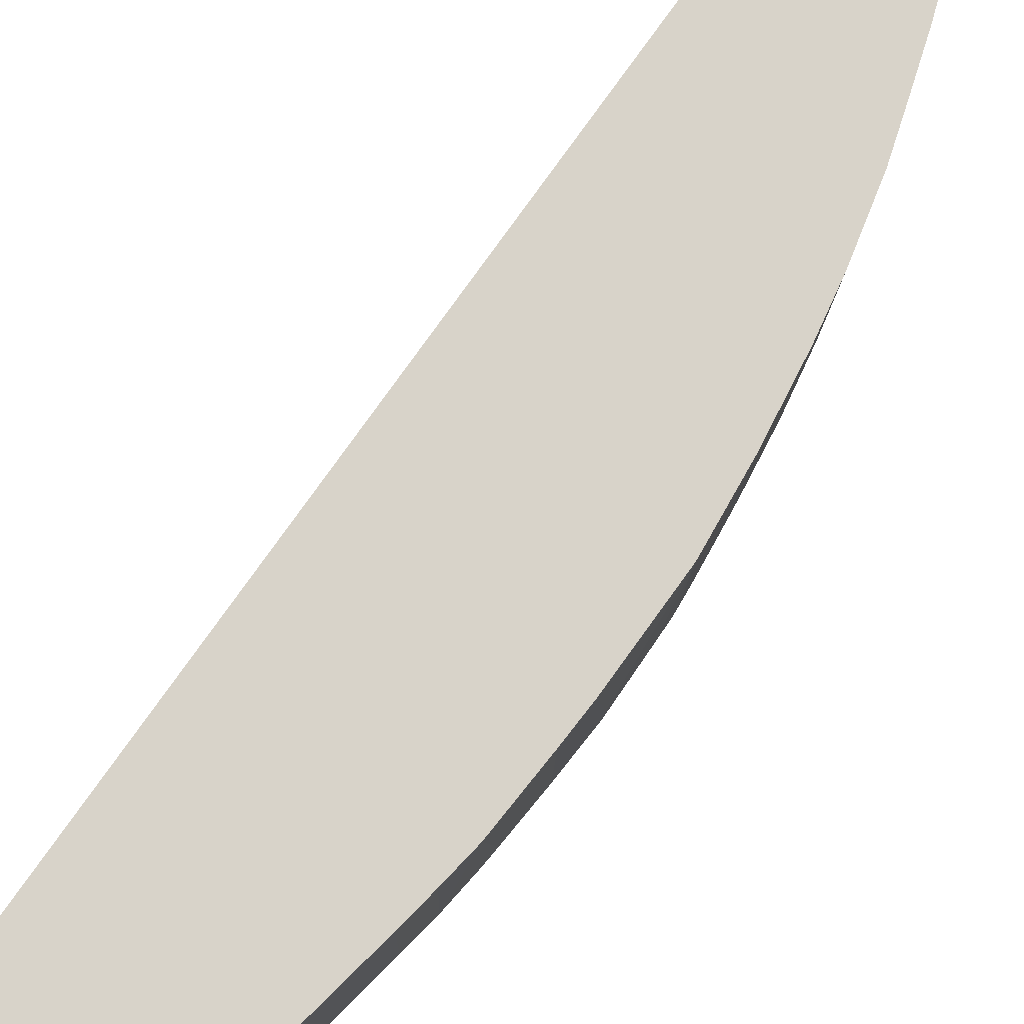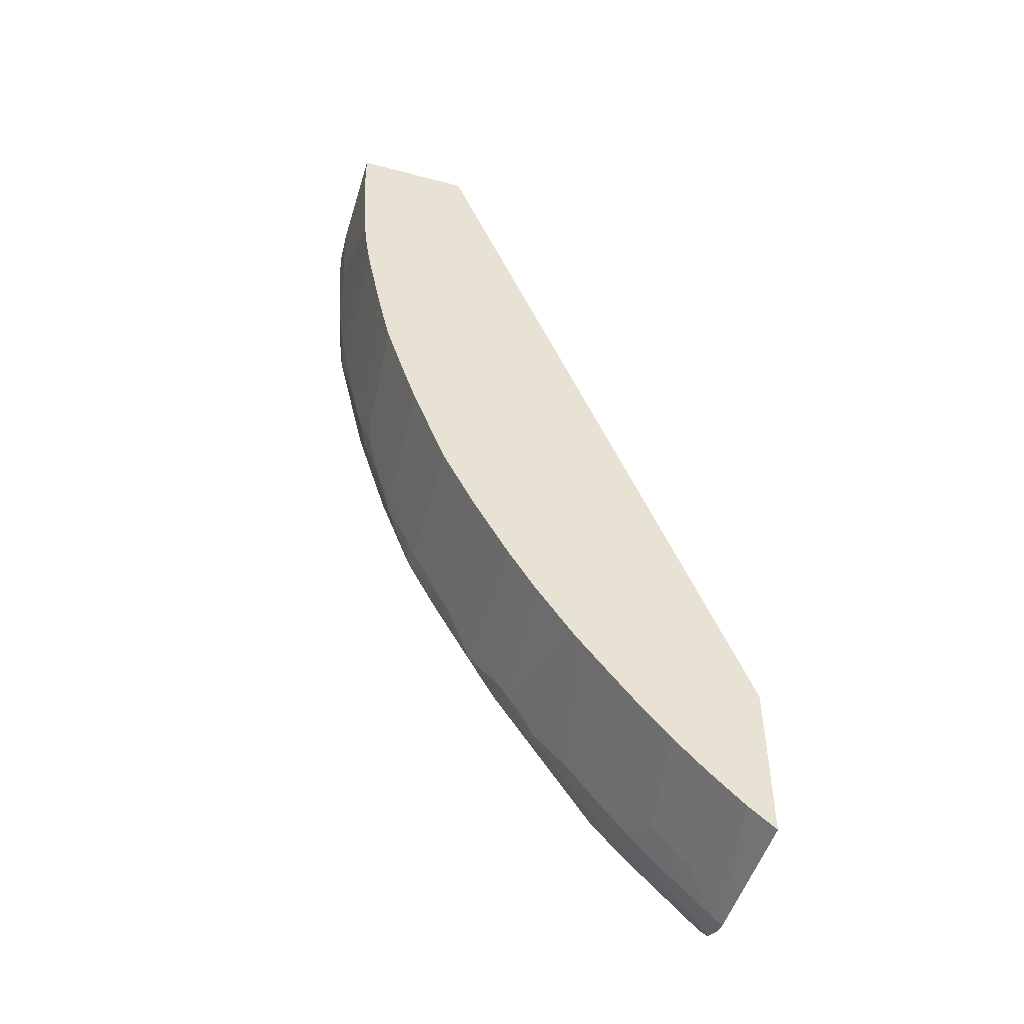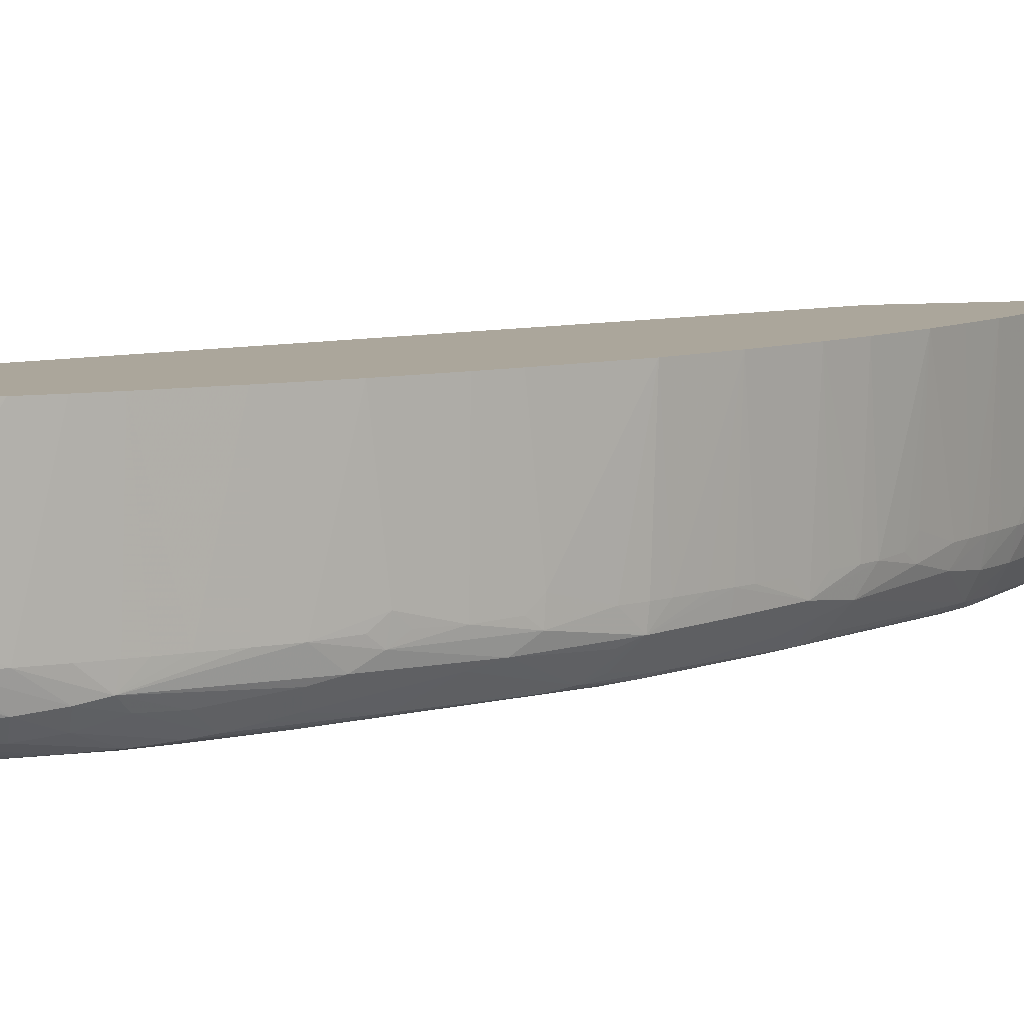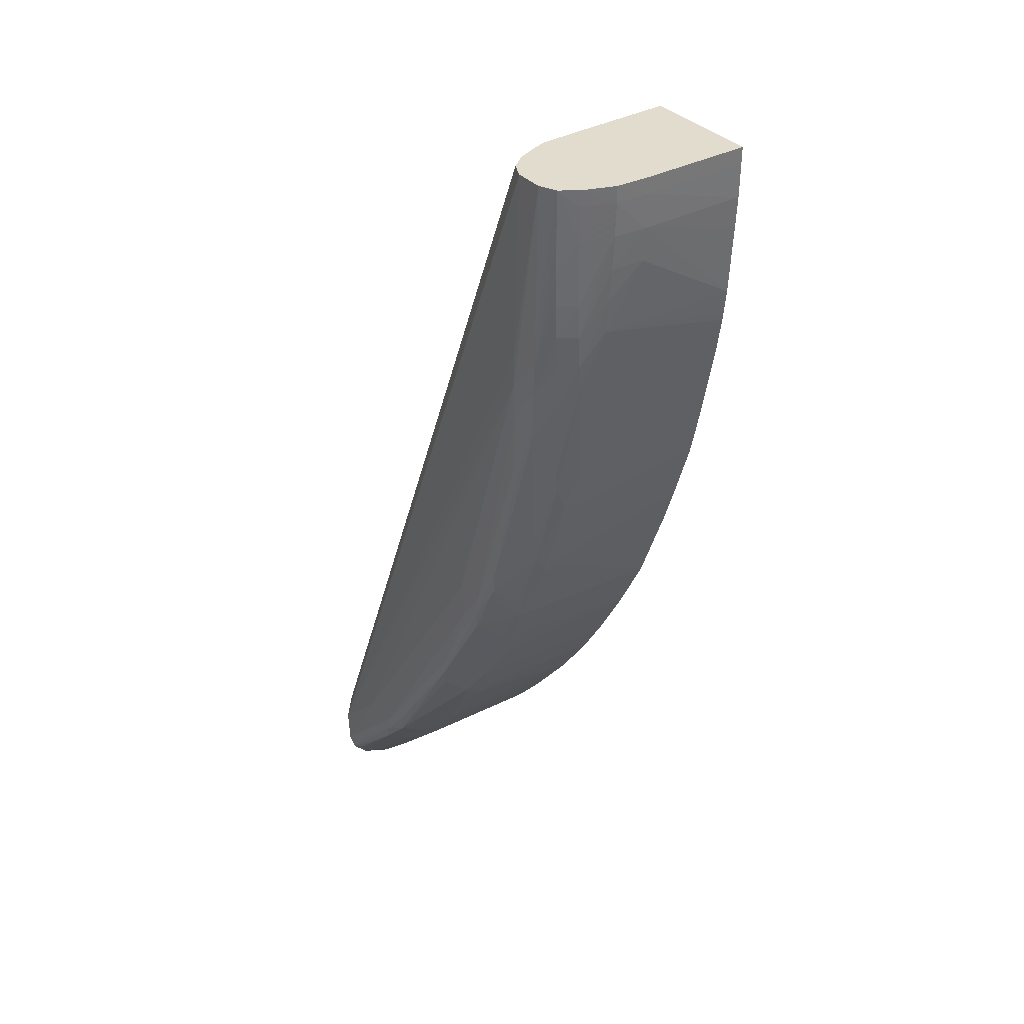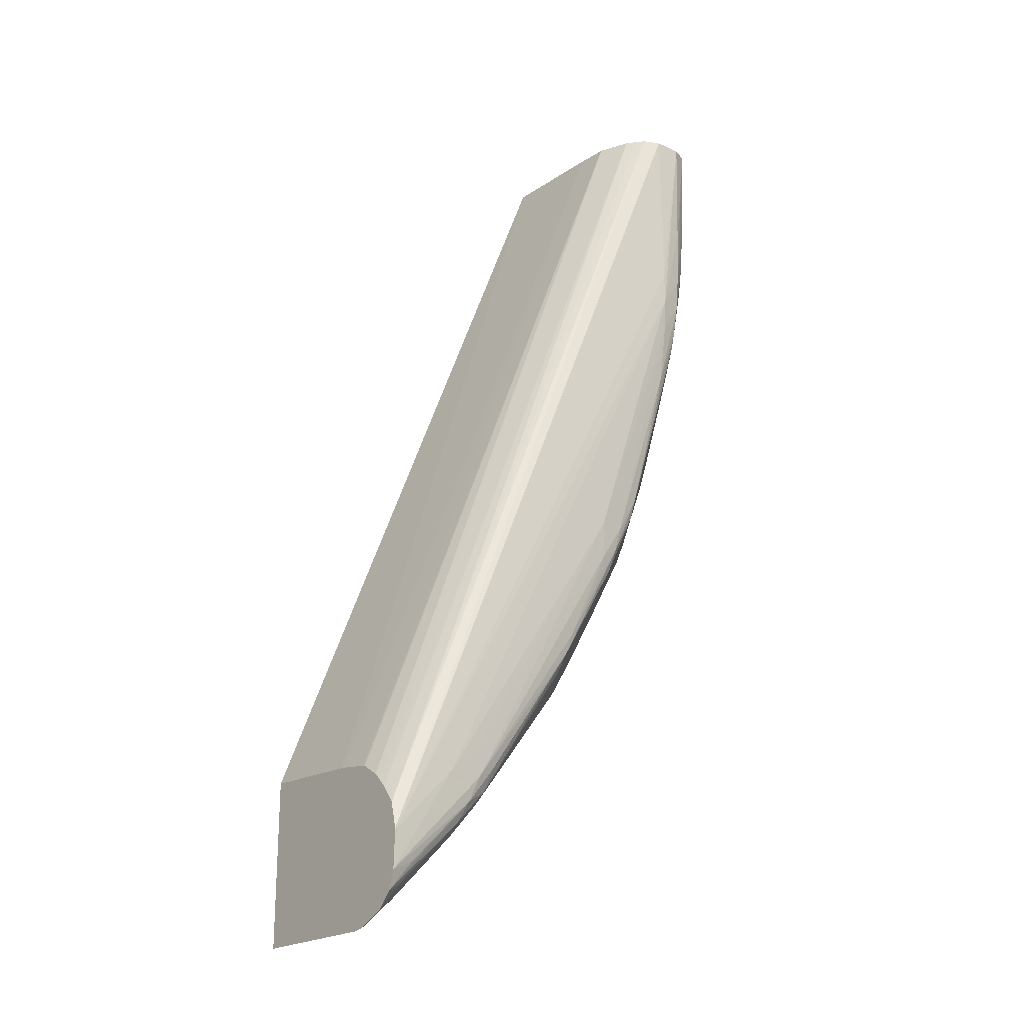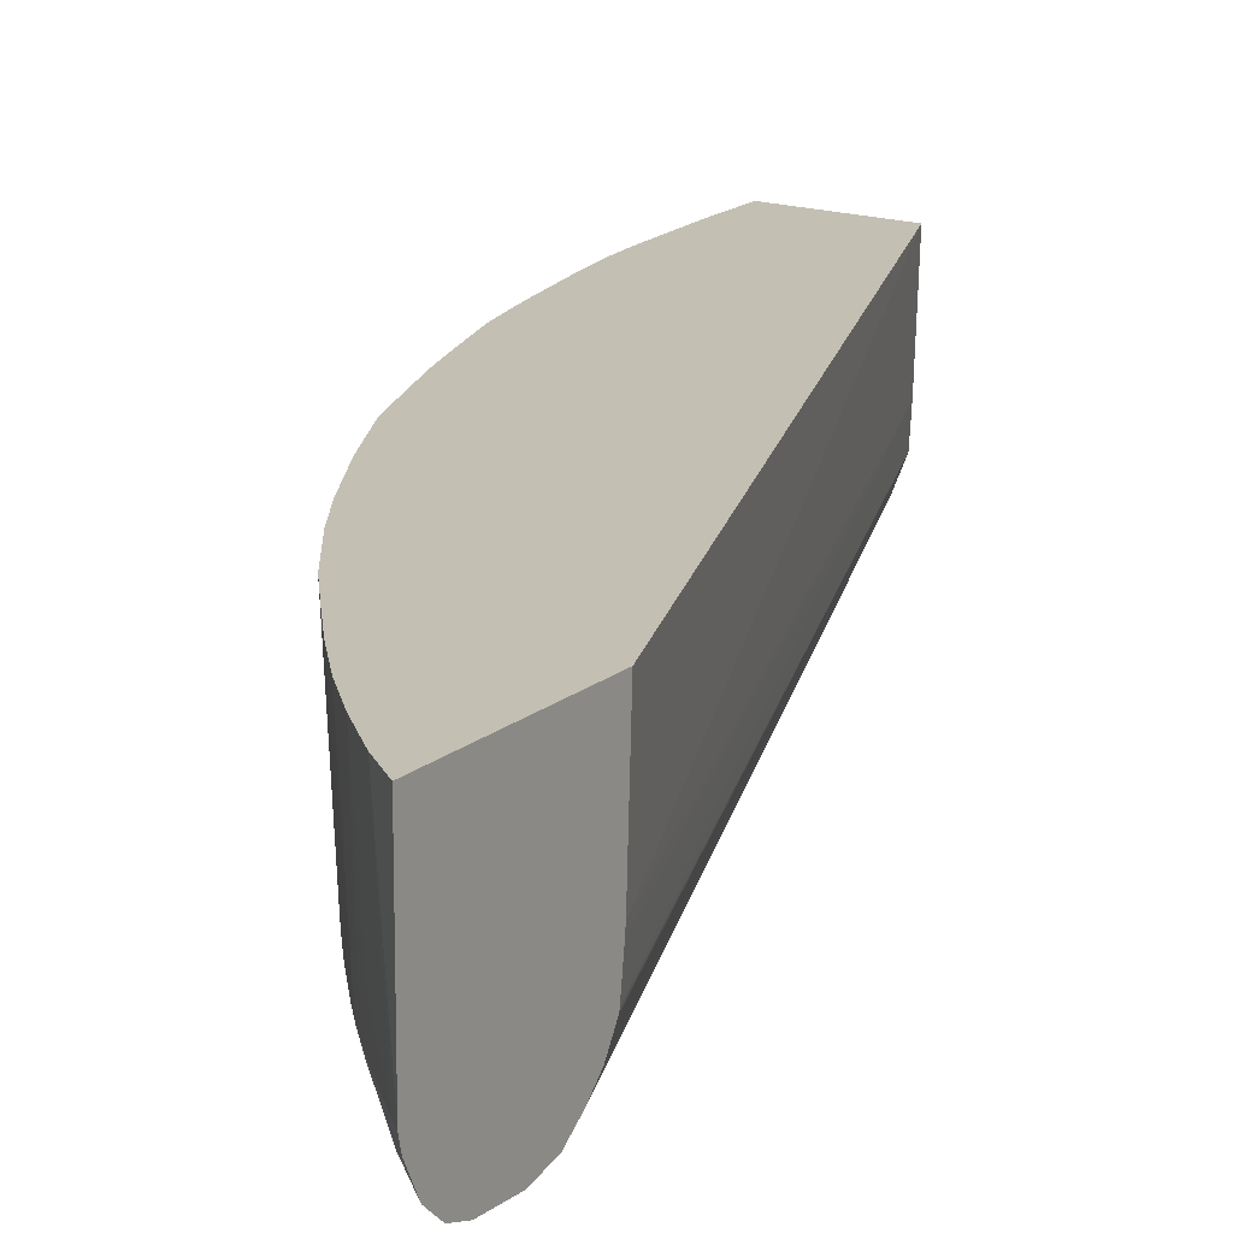
<metadata>
{"format":"obj","ext":"obj","renderer":"f3d","projection":"perspective","resolution":1024,"background":"white","views":[{"elev":76.0,"azim":-123.2,"up":"+Z"},{"elev":-49.6,"azim":-16.2,"up":"+Y"},{"elev":8.0,"azim":-106.2,"up":"+Z"},{"elev":34.6,"azim":-125.4,"up":"+Y"},{"elev":-21.4,"azim":141.3,"up":"+Y"},{"elev":17.7,"azim":33.5,"up":"+Z"}]}
</metadata>
<code>
v -0.5859 -0.0002218 -0.5984
v -0.5855 -0.0002218 -0.5483
v -0.5853 -0.0002218 -0.6136
v -0.5859 -0.007586 -0.5984
v -0.5319 -0.0002218 -0.5483
v -0.5854 -0.007586 -0.5483
v -0.5852 -0.007586 -0.6136
v -0.58 -0.0002218 -0.6281
v -0.5856 -0.02274 -0.5984
v -0.5852 -0.02274 -0.5483
v -0.3871 -0.3649 -0.5483
v -0.3871 -0.3672 -0.5984
v -0.5336 -0.0002218 -0.5984
v -0.58 -0.007586 -0.628
v -0.5796 -0.02274 -0.6276
v -0.5847 -0.02274 -0.6136
v -0.5748 -0.0002218 -0.6357
v -0.5837 -0.0379 -0.6136
v -0.5845 -0.0379 -0.5984
v -0.5823 -0.06843 -0.5483
v -0.5843 -0.0379 -0.5483
v -0.3871 -0.4398 -0.5483
v -0.3871 -0.3675 -0.6022
v -0.5344 -0.0002218 -0.6136
v -0.3871 -0.3692 -0.615
v -0.5738 -0.0379 -0.6348
v -0.5792 -0.0379 -0.6272
v -0.5789 -0.05306 -0.6267
v -0.5783 -0.06822 -0.626
v -0.5709 -0.0002218 -0.6374
v -0.5663 -0.0379 -0.639
v -0.5658 -0.05306 -0.639
v -0.5654 -0.06822 -0.6389
v -0.5648 -0.08333 -0.6387
v -0.5742 -0.02274 -0.6352
v -0.5824 -0.05306 -0.6136
v -0.5809 -0.06822 -0.6136
v -0.5811 -0.07928 -0.5483
v -0.3997 -0.4298 -0.5483
v -0.3871 -0.4401 -0.6136
v -0.5403 -0.0002218 -0.628
v -0.3871 -0.3694 -0.6158
v -0.3871 -0.3696 -0.6167
v -0.3871 -0.3747 -0.6251
v -0.3871 -0.3775 -0.628
v -0.3871 -0.3796 -0.6302
v -0.5734 -0.05306 -0.6342
v -0.573 -0.06822 -0.6336
v -0.5723 -0.08333 -0.632
v -0.5773 -0.08333 -0.6244
v -0.5672 -0.0002218 -0.6391
v -0.553 -0.09849 -0.6411
v -0.5637 -0.09849 -0.6385
v -0.5763 -0.09393 -0.6225
v -0.5788 -0.08333 -0.6136
v -0.5806 -0.08333 -0.5483
v -0.4155 -0.4152 -0.5483
v -0.391 -0.4366 -0.6136
v -0.3871 -0.439 -0.6188
v -0.5432 -0.0002218 -0.6317
v -0.3871 -0.3812 -0.6317
v -0.3871 -0.389 -0.6376
v -0.5621 -0.1136 -0.6375
v -0.5609 -0.1224 -0.6366
v -0.5719 -0.09879 -0.6281
v -0.5541 -0.0002218 -0.6391
v -0.553 -0.08333 -0.641
v -0.553 -0.1136 -0.6403
v -0.3871 -0.4015 -0.6406
v -0.4167 -0.3712 -0.6405
v -0.5075 -0.2348 -0.6402
v -0.5499 -0.144 -0.639
v -0.5766 -0.09556 -0.6136
v -0.5682 -0.1136 -0.6288
v -0.5633 -0.144 -0.6255
v -0.5617 -0.1555 -0.6232
v -0.5666 -0.144 -0.6136
v -0.5699 -0.1288 -0.6136
v -0.573 -0.1136 -0.6136
v -0.5752 -0.1031 -0.6136
v -0.5783 -0.09759 -0.5483
v -0.5791 -0.09255 -0.5483
v -0.4147 -0.4146 -0.5984
v -0.4069 -0.4222 -0.5984
v -0.4301 -0.4002 -0.5483
v -0.3989 -0.429 -0.6136
v -0.3871 -0.4336 -0.6302
v -0.4065 -0.4217 -0.6136
v -0.3969 -0.4273 -0.6252
v -0.5465 -0.0002218 -0.6356
v -0.3871 -0.3899 -0.6378
v -0.5477 -0.1591 -0.6379
v -0.5462 -0.1696 -0.6369
v -0.5592 -0.1326 -0.6351
v -0.5643 -0.128 -0.6295
v -0.3871 -0.4006 -0.6406
v -0.5196 -0.2348 -0.6384
v -0.3871 -0.4141 -0.6401
v -0.3873 -0.4175 -0.6399
v -0.4326 -0.3717 -0.6393
v -0.4318 -0.356 -0.6401
v -0.5086 -0.2508 -0.639
v -0.5314 -0.2156 -0.6371
v -0.5575 -0.144 -0.6331
v -0.549 -0.1894 -0.6266
v -0.547 -0.2017 -0.6239
v -0.5602 -0.1656 -0.6177
v -0.5671 -0.144 -0.5984
v -0.5624 -0.1599 -0.613
v -0.5607 -0.1671 -0.6076
v -0.5648 -0.1598 -0.5483
v -0.5719 -0.1288 -0.5483
v -0.4223 -0.4068 -0.5984
v -0.4217 -0.4064 -0.6136
v -0.4141 -0.4141 -0.6136
v -0.4443 -0.3841 -0.5483
v -0.3875 -0.433 -0.6305
v -0.3871 -0.4332 -0.6307
v -0.4268 -0.3968 -0.6255
v -0.4232 -0.3931 -0.6356
v -0.544 -0.1797 -0.6357
v -0.5294 -0.2257 -0.6358
v -0.5169 -0.2464 -0.6376
v -0.3871 -0.4175 -0.6399
v -0.3871 -0.4177 -0.6399
v -0.3871 -0.418 -0.6399
v -0.4281 -0.383 -0.6382
v -0.4411 -0.3671 -0.6376
v -0.4856 -0.3043 -0.6368
v -0.488 -0.2954 -0.6378
v -0.5041 -0.2651 -0.6381
v -0.5332 -0.2348 -0.6258
v -0.5313 -0.2445 -0.6228
v -0.5453 -0.2117 -0.6176
v -0.5584 -0.173 -0.613
v -0.5532 -0.1894 -0.6136
v -0.5686 -0.144 -0.5483
v -0.5551 -0.1894 -0.5483
v -0.4285 -0.3988 -0.6136
v -0.4361 -0.39 -0.6136
v -0.458 -0.3672 -0.5483
v -0.4501 -0.3732 -0.6136
v -0.4425 -0.3824 -0.6136
v -0.393 -0.4231 -0.6353
v -0.3871 -0.4263 -0.6372
v -0.4325 -0.387 -0.6303
v -0.4412 -0.3809 -0.6249
v -0.4382 -0.3771 -0.635
v -0.5272 -0.2348 -0.6333
v -0.5143 -0.2565 -0.6358
v -0.3978 -0.413 -0.6383
v -0.482 -0.3144 -0.6342
v -0.4913 -0.3087 -0.6277
v -0.4956 -0.2954 -0.6317
v -0.4983 -0.2852 -0.6352
v -0.5181 -0.2651 -0.6253
v -0.5157 -0.2738 -0.6222
v -0.5162 -0.2748 -0.6136
v -0.5214 -0.2651 -0.6136
v -0.5278 -0.2529 -0.6136
v -0.5317 -0.2453 -0.6136
v -0.5361 -0.2348 -0.6136
v -0.5455 -0.2123 -0.6075
v -0.5476 -0.2058 -0.6129
v -0.5497 -0.2052 -0.5483
v -0.4716 -0.3503 -0.5483
v -0.4562 -0.3657 -0.6136
v -0.4553 -0.3645 -0.6223
v -0.487 -0.3215 -0.6241
v -0.5021 -0.2954 -0.6241
v -0.5 -0.303 -0.6212
v -0.5183 -0.2763 -0.5483
v -0.5121 -0.2824 -0.6136
v -0.5336 -0.2468 -0.5483
v -0.4743 -0.3422 -0.6129
v -0.4698 -0.3486 -0.6073
v -0.4897 -0.3244 -0.5483
v -0.4829 -0.3306 -0.6136
v -0.4694 -0.3482 -0.6174
v -0.4956 -0.3107 -0.6136
v -0.5017 -0.3055 -0.5483
v -0.5046 -0.2954 -0.6136
v -0.488 -0.323 -0.6136
f 100 128 129
f 100 129 130
f 102 131 123
f 102 130 131
f 100 127 128
f 103 123 122
f 100 130 102
f 99 127 100
f 98 124 99
f 99 125 126
f 99 124 125
f 97 123 103
f 117 120 118
f 97 102 123
f 93 122 121
f 93 103 122
f 93 104 94
f 93 105 104
f 99 126 127
f 105 122 106
f 106 133 134
f 106 122 132
f 116 143 140
f 116 142 143
f 93 121 105
f 116 141 142
f 116 140 139
f 114 119 115
f 114 139 119
f 113 139 114
f 113 116 139
f 110 138 111
f 110 136 138
f 110 135 136
f 108 111 137
f 107 136 135
f 107 134 136
f 107 110 109
f 107 135 110
f 106 134 107
f 106 132 133
f 105 121 122
f 108 137 112
f 77 110 111
f 90 91 96
f 76 105 106
f 76 104 105
f 75 104 76
f 75 94 104
f 74 95 75
f 73 80 81
f 72 103 92
f 72 97 103
f 71 102 97
f 71 100 102
f 71 101 100
f 70 101 71
f 70 100 101
f 70 99 100
f 70 98 99
f 69 98 70
f 118 120 144
f 68 71 97
f 68 97 72
f 76 106 107
f 92 103 93
f 76 107 77
f 77 107 109
f 89 120 117
f 89 119 120
f 89 115 119
f 88 115 89
f 87 117 118
f 87 89 117
f 85 116 113
f 83 115 88
f 83 114 115
f 83 113 114
f 83 85 113
f 83 86 84
f 83 88 86
f 79 112 81
f 79 81 80
f 78 112 79
f 78 108 112
f 77 111 108
f 77 109 110
f 77 108 78
f 118 144 145
f 147 168 148
f 119 139 147
f 163 174 165
f 163 165 164
f 162 174 163
f 161 174 162
f 160 172 174
f 160 174 161
f 159 172 160
f 158 173 172
f 158 171 173
f 158 172 159
f 157 171 158
f 157 170 171
f 156 170 157
f 153 169 170
f 153 170 154
f 152 169 153
f 150 170 156
f 150 154 170
f 150 155 154
f 166 175 176
f 148 169 152
f 166 176 167
f 166 178 175
f 67 96 69
f 180 183 181
f 177 183 178
f 177 181 183
f 175 178 179
f 175 179 176
f 172 182 181
f 172 173 182
f 171 183 180
f 171 178 183
f 171 182 173
f 171 181 182
f 171 180 181
f 169 179 178
f 169 171 170
f 169 178 171
f 168 179 169
f 167 179 168
f 167 176 179
f 166 177 178
f 119 146 120
f 148 168 169
f 143 168 147
f 129 153 154
f 129 152 153
f 128 148 129
f 127 148 128
f 127 151 145
f 126 151 127
f 126 145 151
f 123 129 150
f 123 130 129
f 123 131 130
f 122 150 149
f 122 123 150
f 122 133 132
f 122 149 133
f 120 145 144
f 120 127 145
f 120 148 127
f 120 146 148
f 119 147 146
f 129 154 155
f 146 147 148
f 129 155 150
f 133 150 156
f 142 168 143
f 142 167 168
f 142 166 167
f 141 166 142
f 140 143 147
f 139 140 147
f 138 164 165
f 136 164 138
f 134 164 136
f 134 163 164
f 134 162 163
f 133 149 150
f 133 162 134
f 133 161 162
f 133 160 161
f 133 159 160
f 133 158 159
f 133 157 158
f 133 156 157
f 129 148 152
f 66 96 67
f 7 15 16
f 64 74 65
f 11 125 124
f 11 126 125
f 11 145 126
f 11 118 145
f 11 87 118
f 11 59 87
f 11 40 59
f 11 22 40
f 11 124 98
f 9 21 10
f 9 19 20
f 9 18 19
f 9 16 18
f 8 17 14
f 7 16 9
f 7 14 15
f 7 8 14
f 5 12 13
f 9 20 21
f 11 98 69
f 11 69 96
f 11 96 91
f 16 28 29
f 16 27 28
f 15 17 26
f 15 27 16
f 15 26 27
f 14 17 15
f 13 25 24
f 13 23 25
f 12 23 13
f 11 23 12
f 11 25 23
f 11 42 25
f 11 43 42
f 11 44 43
f 11 45 44
f 11 46 45
f 11 61 46
f 11 62 61
f 11 91 62
f 5 11 12
f 4 7 9
f 4 10 6
f 4 9 10
f 2 20 38
f 2 21 20
f 2 10 21
f 2 6 10
f 2 4 6
f 1 4 2
f 1 3 4
f 1 8 3
f 1 17 8
f 1 30 17
f 1 51 30
f 1 66 51
f 1 90 66
f 1 60 90
f 1 41 60
f 1 24 41
f 1 13 24
f 1 5 13
f 1 2 5
f 2 38 56
f 16 29 18
f 2 56 82
f 2 81 112
f 3 8 7
f 3 7 4
f 2 11 5
f 2 22 11
f 2 39 22
f 2 57 39
f 2 85 57
f 2 116 85
f 2 141 116
f 2 166 141
f 2 177 166
f 2 181 177
f 2 172 181
f 2 174 172
f 2 165 174
f 66 90 96
f 2 111 138
f 2 137 111
f 2 112 137
f 2 82 81
f 17 30 31
f 2 138 165
f 17 32 33
f 54 77 78
f 54 76 77
f 54 75 76
f 54 74 75
f 54 65 74
f 54 73 55
f 53 72 63
f 53 68 72
f 54 78 79
f 52 71 68
f 52 69 70
f 52 67 69
f 52 68 53
f 51 67 52
f 51 66 67
f 50 65 54
f 49 65 50
f 49 64 65
f 52 70 71
f 54 79 80
f 54 80 73
f 55 73 81
f 17 31 32
f 64 95 74
f 64 75 95
f 64 94 75
f 64 93 94
f 64 92 93
f 63 92 64
f 63 72 92
f 62 91 90
f 60 62 90
f 59 89 87
f 59 88 89
f 59 86 88
f 58 84 86
f 57 85 83
f 57 84 58
f 57 83 84
f 55 82 56
f 55 81 82
f 49 63 64
f 49 53 63
f 58 86 59
f 41 62 60
f 26 28 27
f 26 47 28
f 26 34 47
f 26 35 34
f 24 46 41
f 24 45 46
f 24 44 45
f 24 43 44
f 24 42 43
f 24 25 42
f 22 39 40
f 19 37 20
f 19 36 37
f 18 36 19
f 18 29 36
f 17 35 26
f 17 34 35
f 48 53 49
f 17 33 34
f 28 47 48
f 28 48 29
f 20 37 38
f 29 49 50
f 41 46 61
f 41 61 62
f 29 48 49
f 40 58 59
f 39 58 40
f 39 57 58
f 37 55 56
f 37 54 55
f 37 50 54
f 36 50 37
f 37 56 38
f 34 52 53
f 34 48 47
f 29 50 36
f 33 52 34
f 32 52 33
f 31 52 32
f 30 51 31
f 34 53 48
f 31 51 52

</code>
